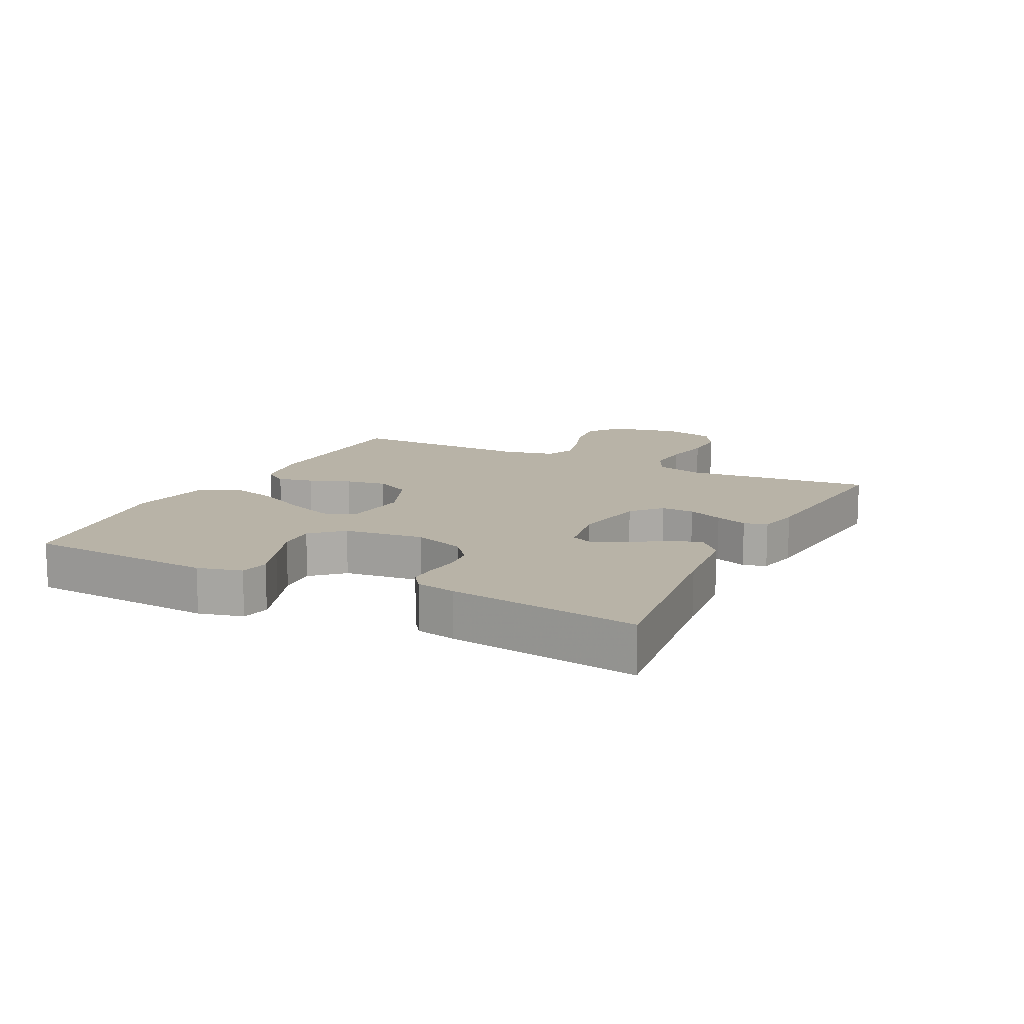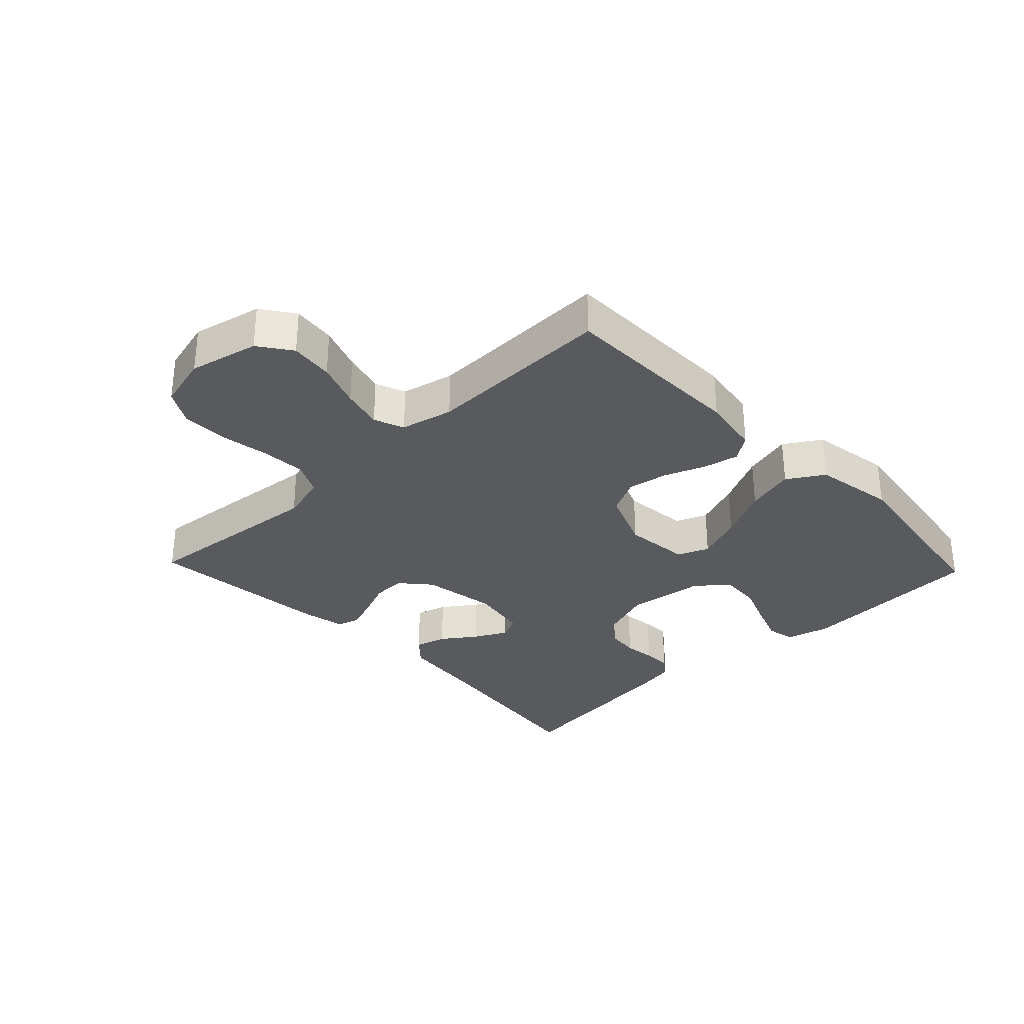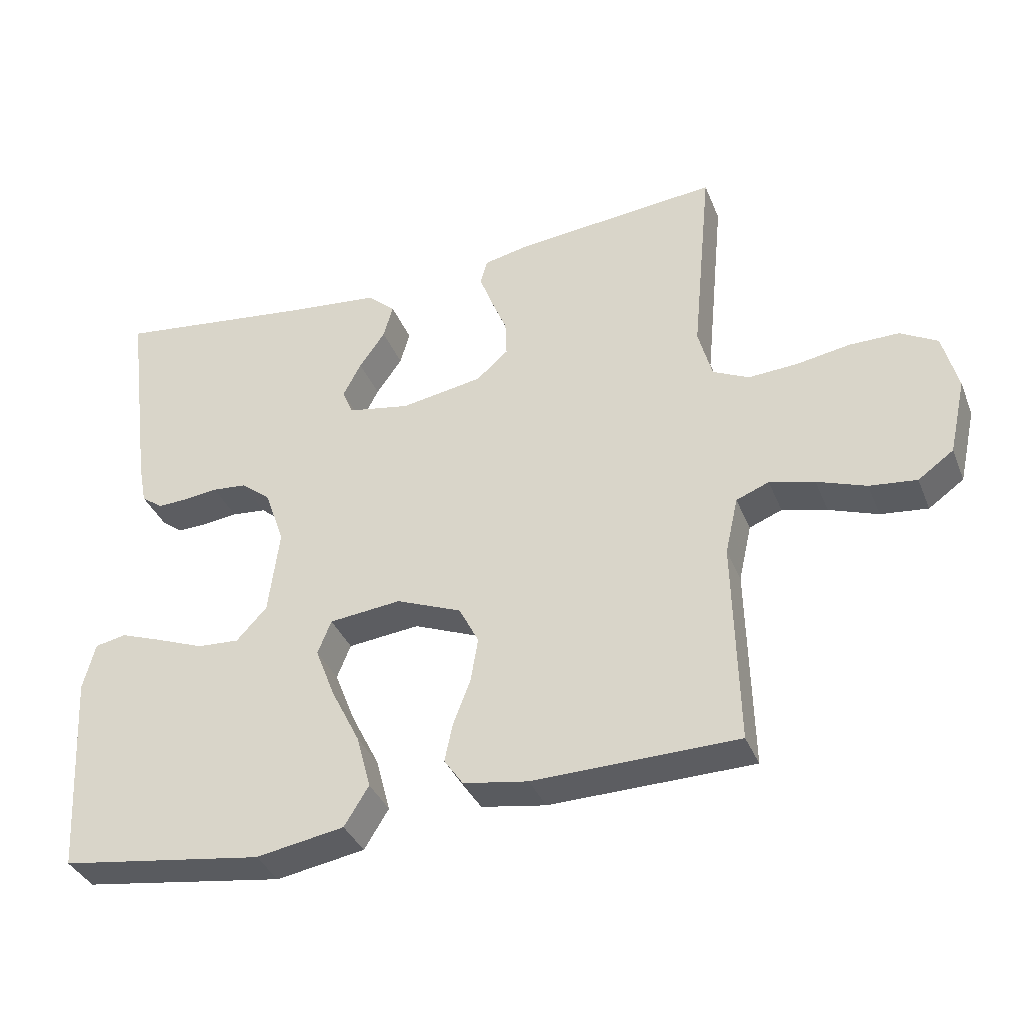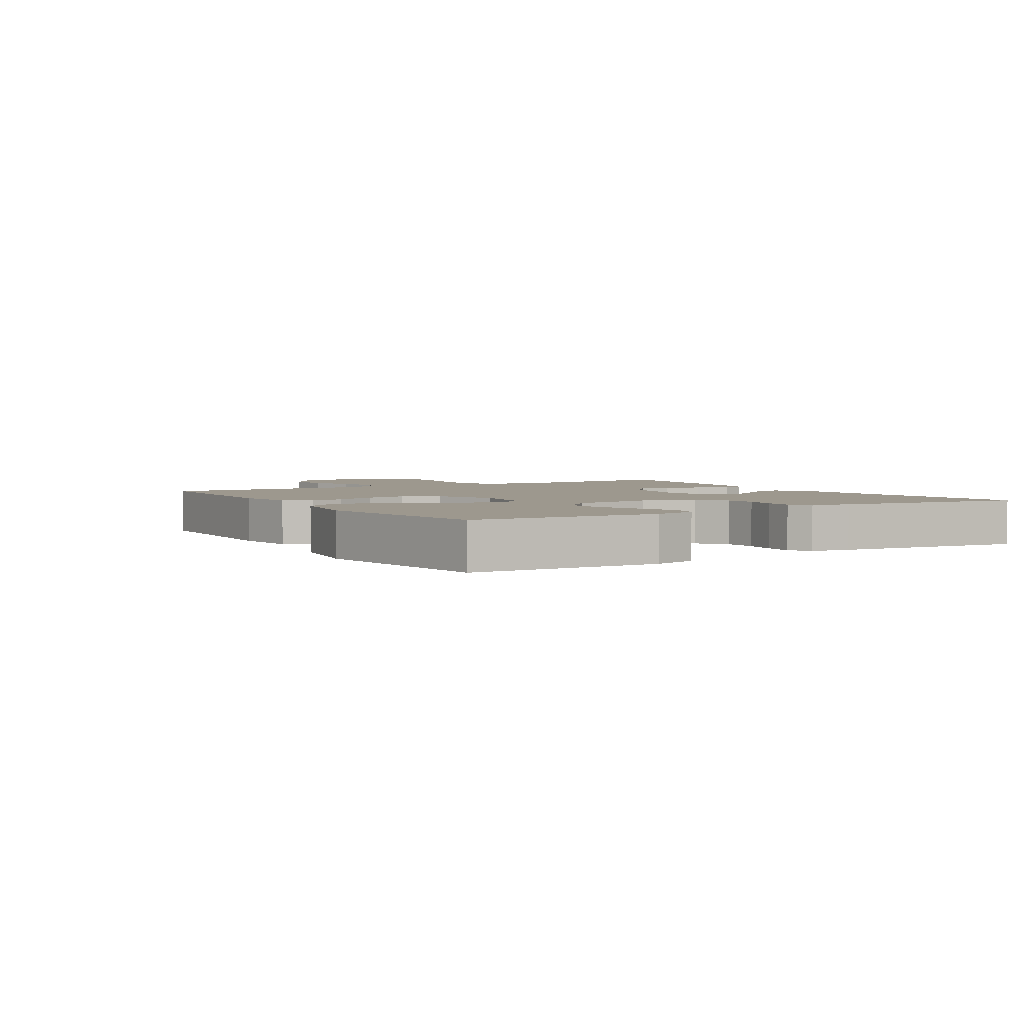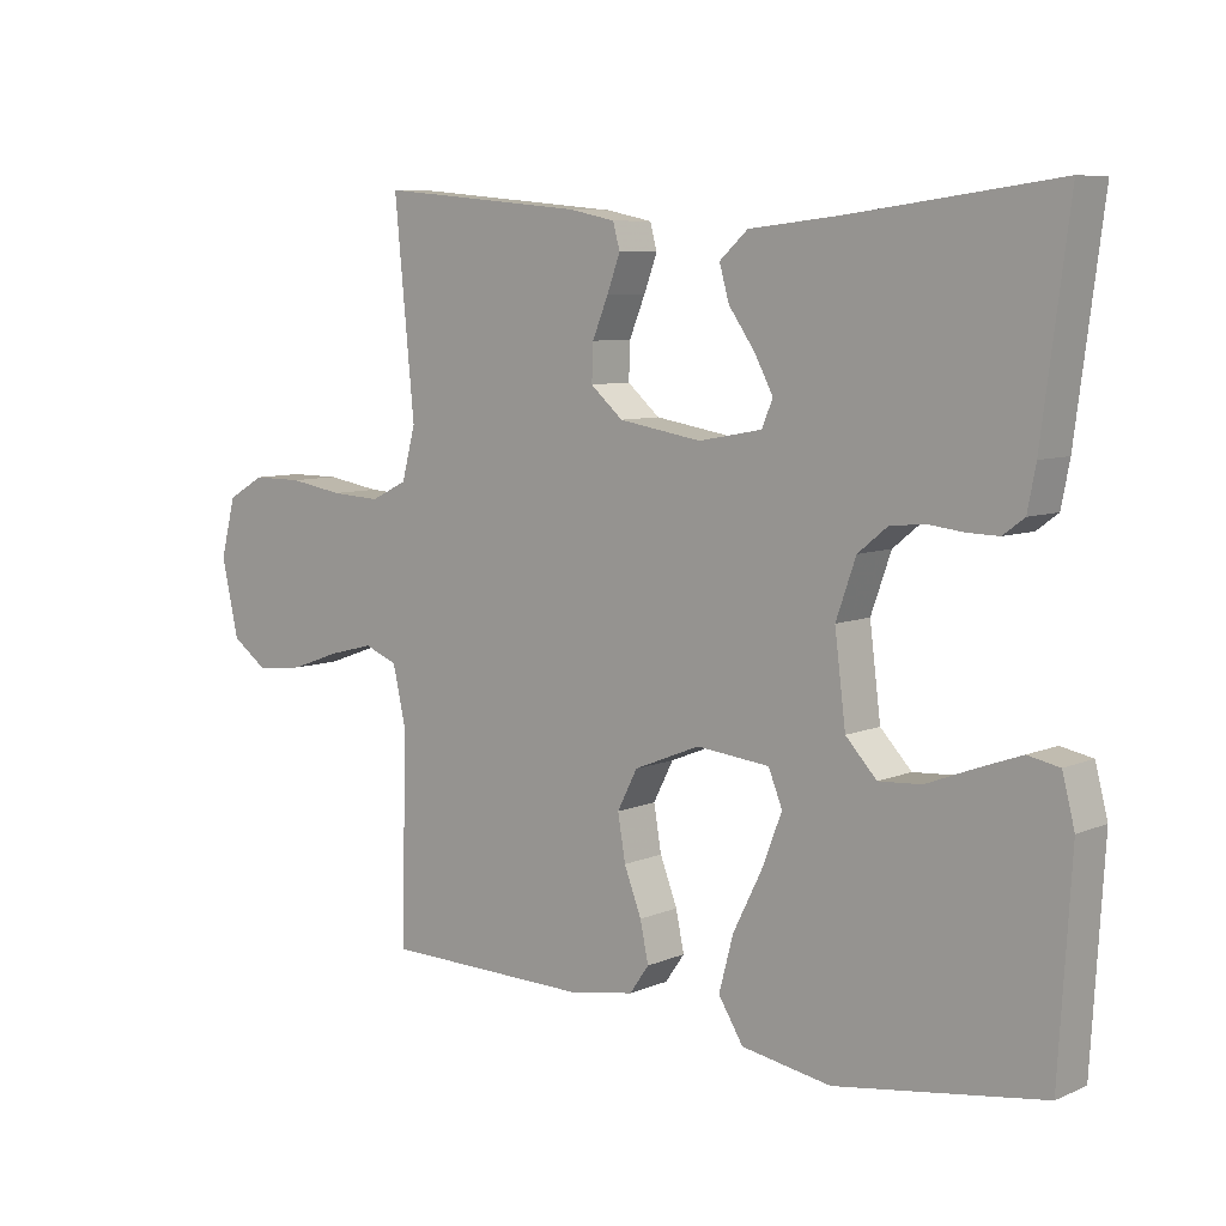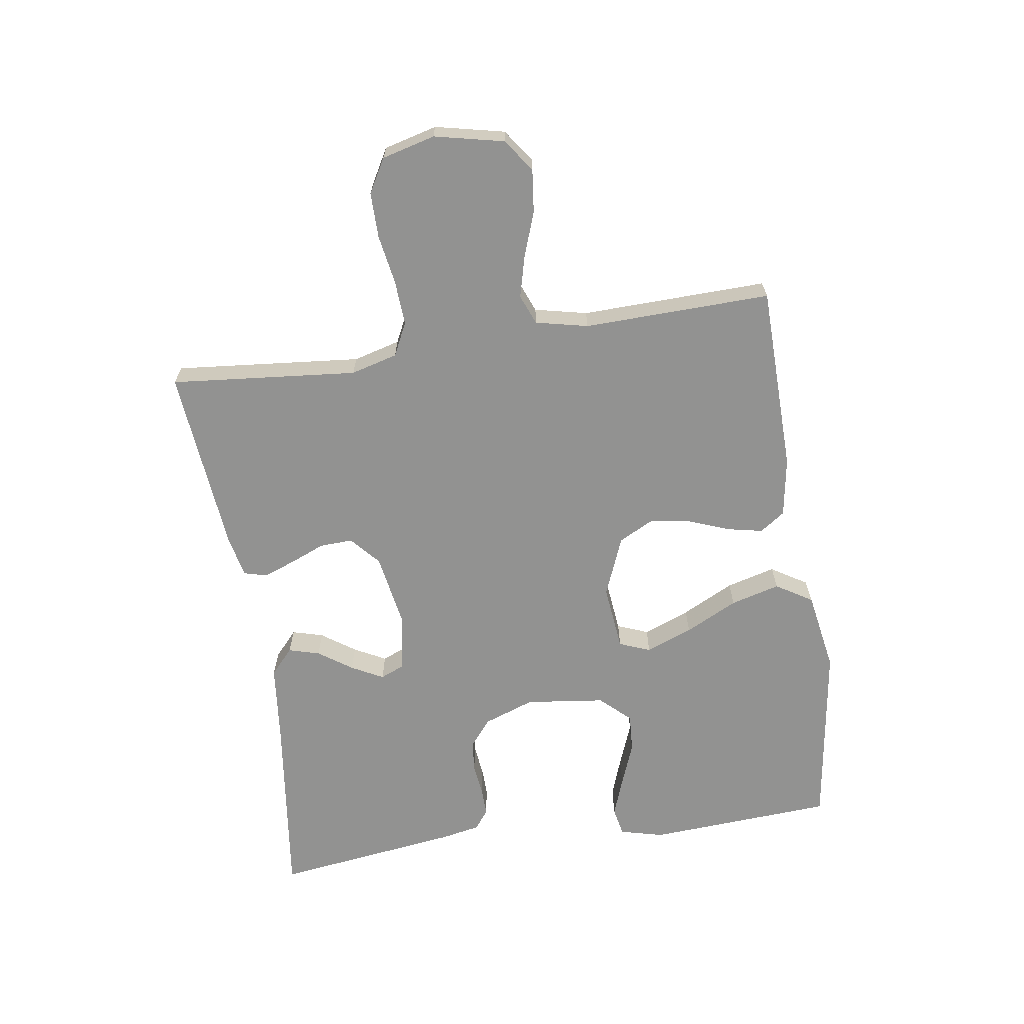
<metadata>
{"format":"obj","ext":"obj","renderer":"f3d","projection":"perspective","resolution":1024,"background":"white","views":[{"elev":12.8,"azim":-63.1,"up":"+Y"},{"elev":-31.4,"azim":133.6,"up":"+Y"},{"elev":-36.5,"azim":20.4,"up":"+Z"},{"elev":3.2,"azim":-121.6,"up":"+Y"},{"elev":7.6,"azim":-139.7,"up":"+Z"},{"elev":-66.2,"azim":98.7,"up":"+Y"}]}
</metadata>
<code>
v 0.5 0.07 -0.5
v 0.2 0.07 -0.505
v 0.105 0.07 -0.489
v 0.077 0.07 -0.449
v 0.089 0.07 -0.392
v 0.114 0.07 -0.327
v 0.125 0.07 -0.262
v 0.096 0.07 -0.205
v 0 0.07 -0.166
v -0.106 0.07 -0.177
v -0.126 0.07 -0.227
v -0.097 0.07 -0.302
v -0.055 0.07 -0.386
v -0.034 0.07 -0.465
v -0.07 0.07 -0.523
v -0.2 0.07 -0.545
v -0.5 0.07 -0.5
v -0.518 0.07 -0.2
v -0.5 0.07 -0.13
v -0.454 0.07 -0.121
v -0.391 0.07 -0.144
v -0.322 0.07 -0.171
v -0.26 0.07 -0.175
v -0.215 0.07 -0.127
v -0.199 0.07 0
v -0.228 0.07 0.082
v -0.271 0.07 0.117
v -0.322 0.07 0.122
v -0.373 0.07 0.116
v -0.418 0.07 0.115
v -0.449 0.07 0.138
v -0.461 0.07 0.2
v -0.5 0.07 0.5
v -0.2 0.07 0.461
v -0.07 0.07 0.447
v -0.029 0.07 0.41
v -0.043 0.07 0.36
v -0.081 0.07 0.306
v -0.108 0.07 0.255
v -0.092 0.07 0.217
v 0 0.07 0.2
v 0.12 0.07 0.22
v 0.167 0.07 0.261
v 0.165 0.07 0.314
v 0.142 0.07 0.37
v 0.123 0.07 0.421
v 0.133 0.07 0.458
v 0.2 0.07 0.472
v 0.5 0.07 0.5
v 0.471 0.07 0.2
v 0.491 0.07 0.125
v 0.544 0.07 0.099
v 0.616 0.07 0.103
v 0.695 0.07 0.116
v 0.768 0.07 0.116
v 0.822 0.07 0.085
v 0.844 0.07 0
v 0.819 0.07 -0.111
v 0.767 0.07 -0.148
v 0.698 0.07 -0.14
v 0.626 0.07 -0.114
v 0.56 0.07 -0.097
v 0.512 0.07 -0.116
v 0.493 0.07 -0.2
v 0.5 0 -0.5
v 0.2 0 -0.505
v 0.105 0 -0.489
v 0.077 0 -0.449
v 0.089 0 -0.392
v 0.114 0 -0.327
v 0.125 0 -0.262
v 0.096 0 -0.205
v 0 0 -0.166
v -0.106 0 -0.177
v -0.126 0 -0.227
v -0.097 0 -0.302
v -0.055 0 -0.386
v -0.034 0 -0.465
v -0.07 0 -0.523
v -0.2 0 -0.545
v -0.5 0 -0.5
v -0.518 0 -0.2
v -0.5 0 -0.13
v -0.454 0 -0.121
v -0.391 0 -0.144
v -0.322 0 -0.171
v -0.26 0 -0.175
v -0.215 0 -0.127
v -0.199 0 0
v -0.228 0 0.082
v -0.271 0 0.117
v -0.322 0 0.122
v -0.373 0 0.116
v -0.418 0 0.115
v -0.449 0 0.138
v -0.461 0 0.2
v -0.5 0 0.5
v -0.2 0 0.461
v -0.07 0 0.447
v -0.029 0 0.41
v -0.043 0 0.36
v -0.081 0 0.306
v -0.108 0 0.255
v -0.092 0 0.217
v 0 0 0.2
v 0.12 0 0.22
v 0.167 0 0.261
v 0.165 0 0.314
v 0.142 0 0.37
v 0.123 0 0.421
v 0.133 0 0.458
v 0.2 0 0.472
v 0.5 0 0.5
v 0.471 0 0.2
v 0.491 0 0.125
v 0.544 0 0.099
v 0.616 0 0.103
v 0.695 0 0.116
v 0.768 0 0.116
v 0.822 0 0.085
v 0.844 0 0
v 0.819 0 -0.111
v 0.767 0 -0.148
v 0.698 0 -0.14
v 0.626 0 -0.114
v 0.56 0 -0.097
v 0.512 0 -0.116
v 0.493 0 -0.2
f 58 59 60 61
f 58 61 62
f 57 58 62
f 56 57 62
f 53 54 55 56
f 52 53 56 62
f 51 52 62 63
f 47 48 49 50
f 44 45 46 47
f 44 47 50 51
f 35 36 37 38
f 34 35 38 39
f 33 34 39 40
f 31 32 33 40
f 28 29 30 31
f 27 28 31 40
f 19 20 21 22
f 17 18 19 22
f 17 22 23
f 16 17 23 24
f 12 13 14 15
f 11 12 15 16
f 3 4 5 6
f 3 6 7
f 64 1 2 3
f 64 3 7
f 63 64 7 8
f 43 44 51 63
f 42 43 63 8
f 41 42 8 9
f 26 27 40 41
f 25 26 41 9
f 11 16 24 25
f 10 11 25
f 9 10 25
f 125 124 123 122
f 126 125 122
f 126 122 121
f 126 121 120
f 120 119 118 117
f 126 120 117 116
f 127 126 116 115
f 114 113 112 111
f 111 110 109 108
f 115 114 111 108
f 102 101 100 99
f 103 102 99 98
f 104 103 98 97
f 104 97 96 95
f 95 94 93 92
f 104 95 92 91
f 86 85 84 83
f 86 83 82 81
f 87 86 81
f 88 87 81 80
f 79 78 77 76
f 80 79 76 75
f 70 69 68 67
f 71 70 67
f 67 66 65 128
f 71 67 128
f 72 71 128 127
f 127 115 108 107
f 72 127 107 106
f 73 72 106 105
f 105 104 91 90
f 73 105 90 89
f 89 88 80 75
f 89 75 74
f 89 74 73
f 1 65 66 2
f 2 66 67 3
f 3 67 68 4
f 4 68 69 5
f 5 69 70 6
f 6 70 71 7
f 7 71 72 8
f 8 72 73 9
f 9 73 74 10
f 10 74 75 11
f 11 75 76 12
f 12 76 77 13
f 13 77 78 14
f 14 78 79 15
f 15 79 80 16
f 16 80 81 17
f 17 81 82 18
f 18 82 83 19
f 19 83 84 20
f 20 84 85 21
f 21 85 86 22
f 22 86 87 23
f 23 87 88 24
f 24 88 89 25
f 25 89 90 26
f 26 90 91 27
f 27 91 92 28
f 28 92 93 29
f 29 93 94 30
f 30 94 95 31
f 31 95 96 32
f 32 96 97 33
f 33 97 98 34
f 34 98 99 35
f 35 99 100 36
f 36 100 101 37
f 37 101 102 38
f 38 102 103 39
f 39 103 104 40
f 40 104 105 41
f 41 105 106 42
f 42 106 107 43
f 43 107 108 44
f 44 108 109 45
f 45 109 110 46
f 46 110 111 47
f 47 111 112 48
f 48 112 113 49
f 49 113 114 50
f 50 114 115 51
f 51 115 116 52
f 52 116 117 53
f 53 117 118 54
f 54 118 119 55
f 55 119 120 56
f 56 120 121 57
f 57 121 122 58
f 58 122 123 59
f 59 123 124 60
f 60 124 125 61
f 61 125 126 62
f 62 126 127 63
f 63 127 128 64
f 64 128 65 1

</code>
